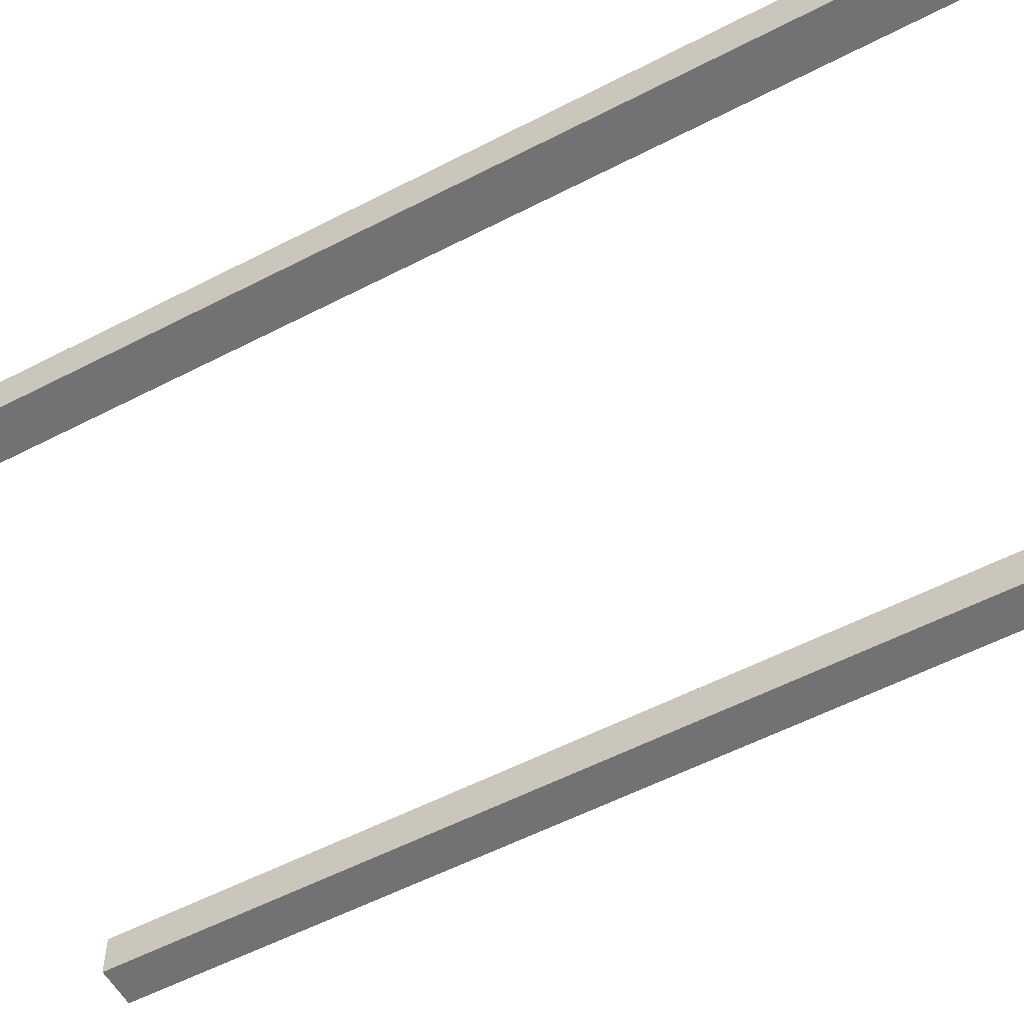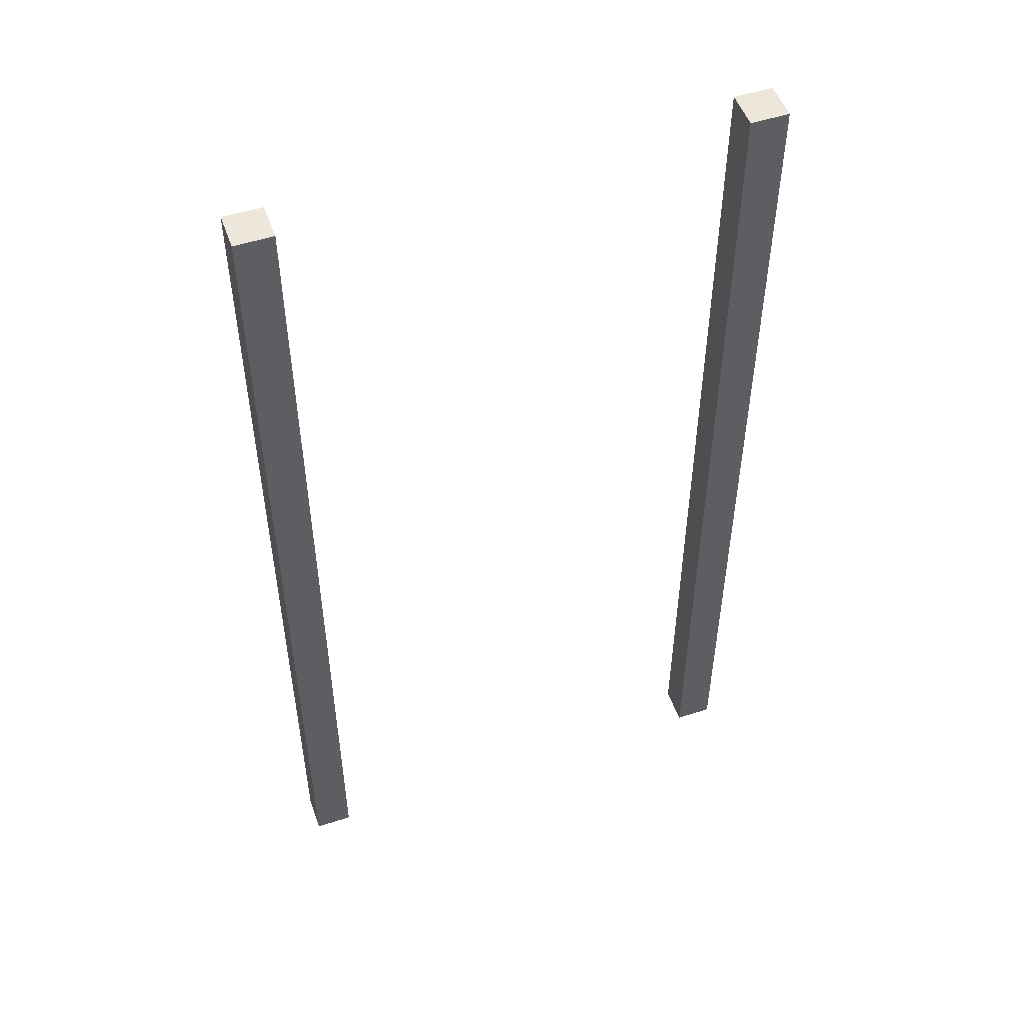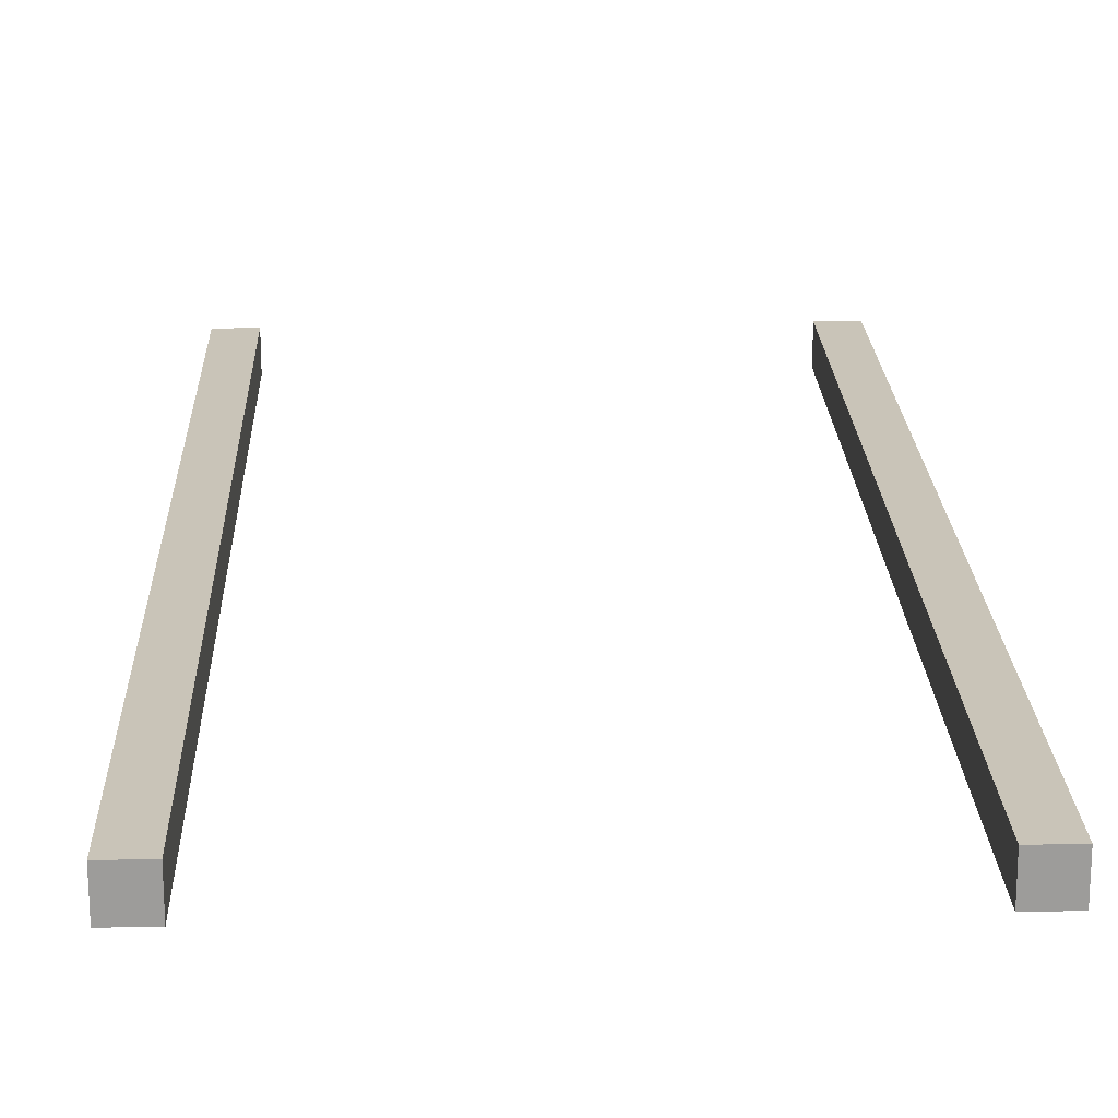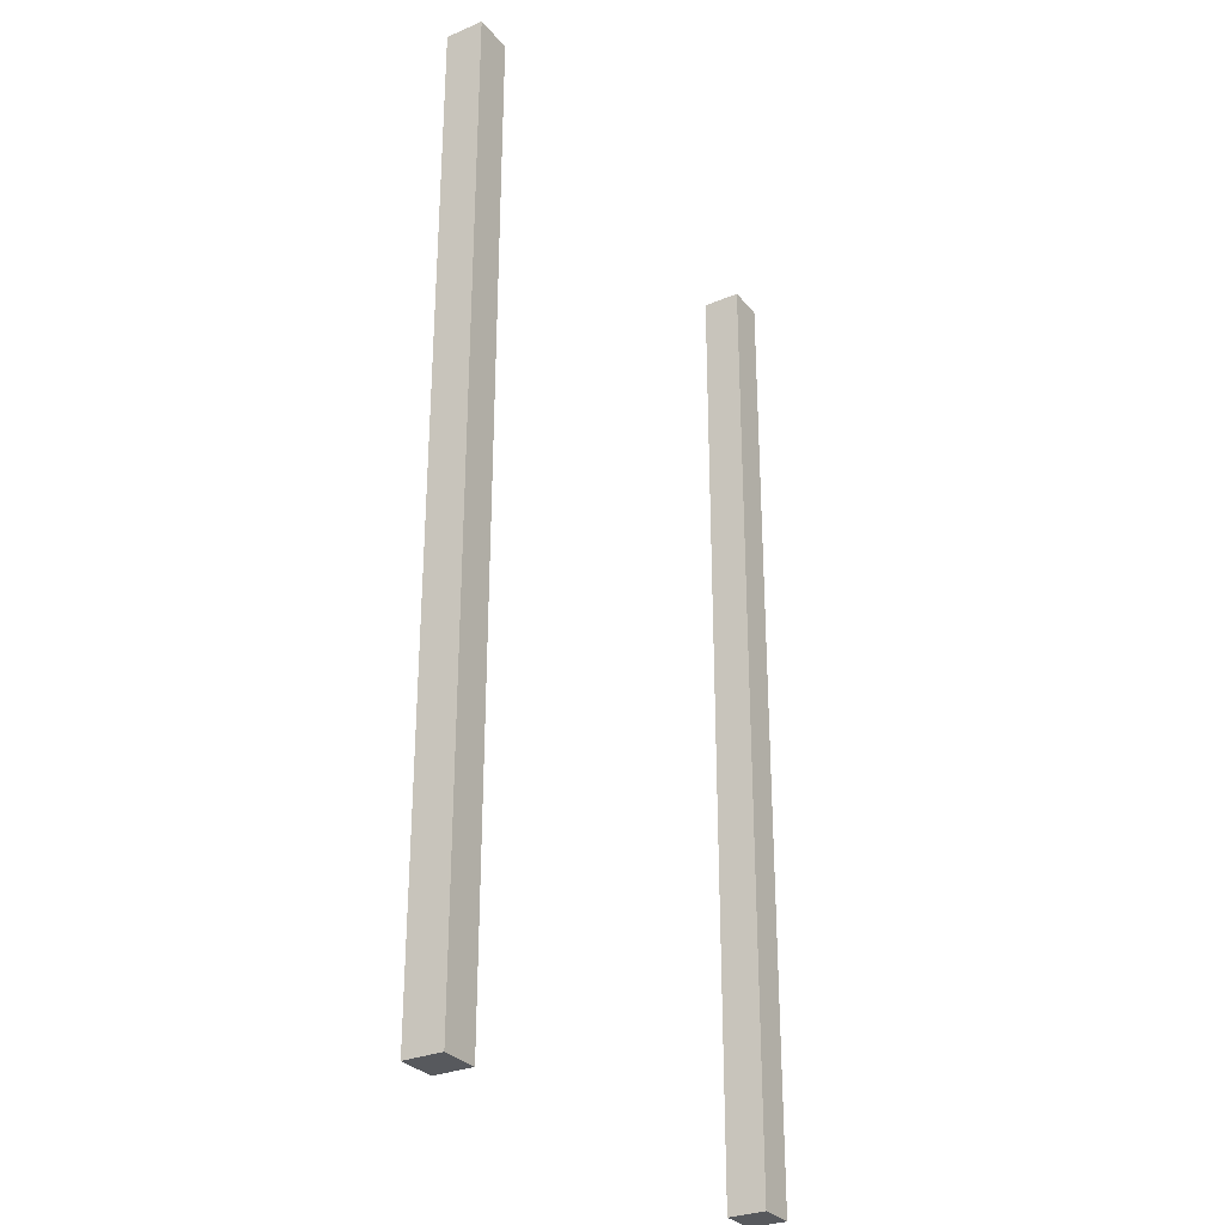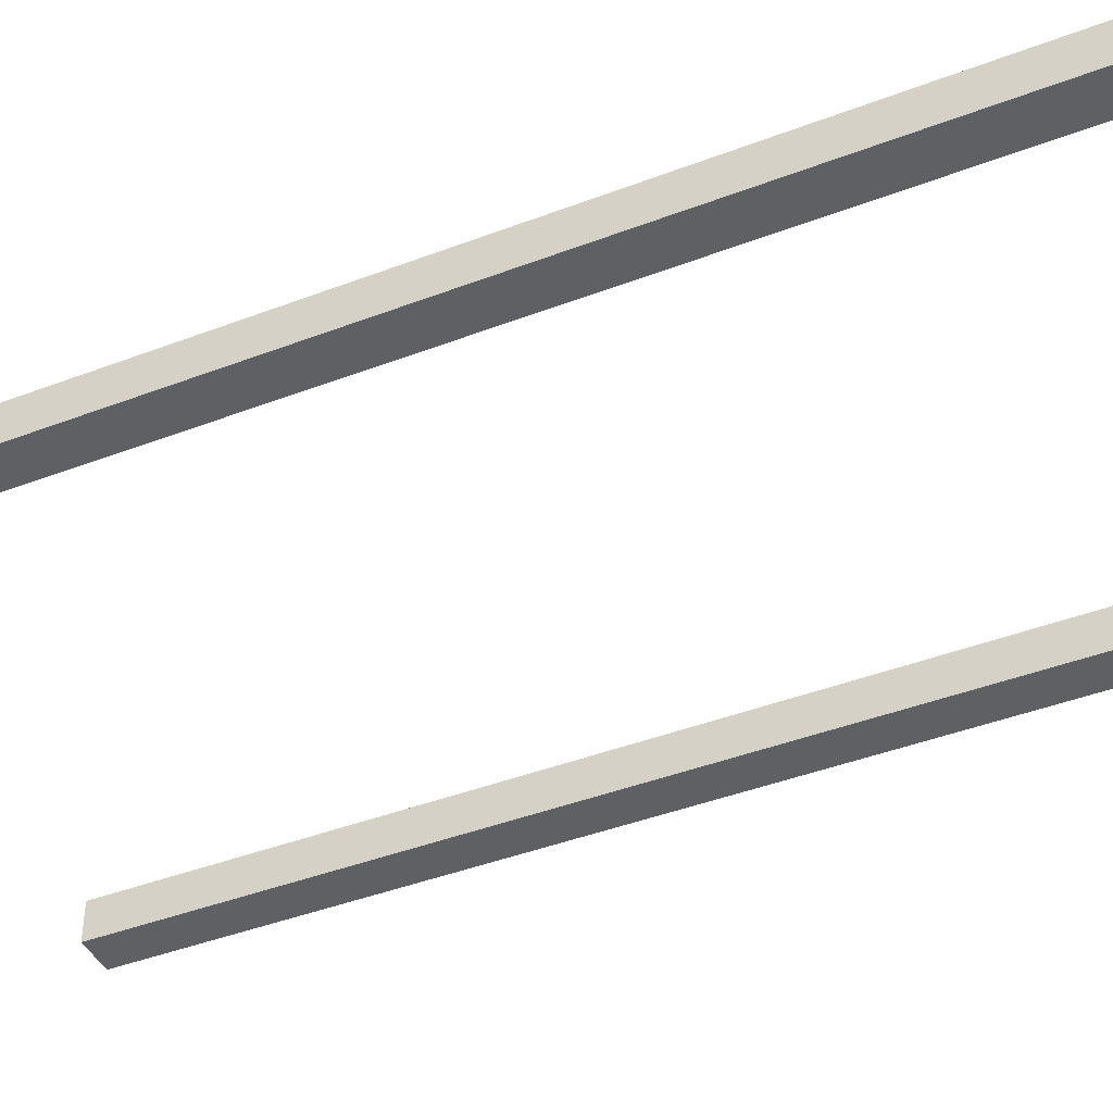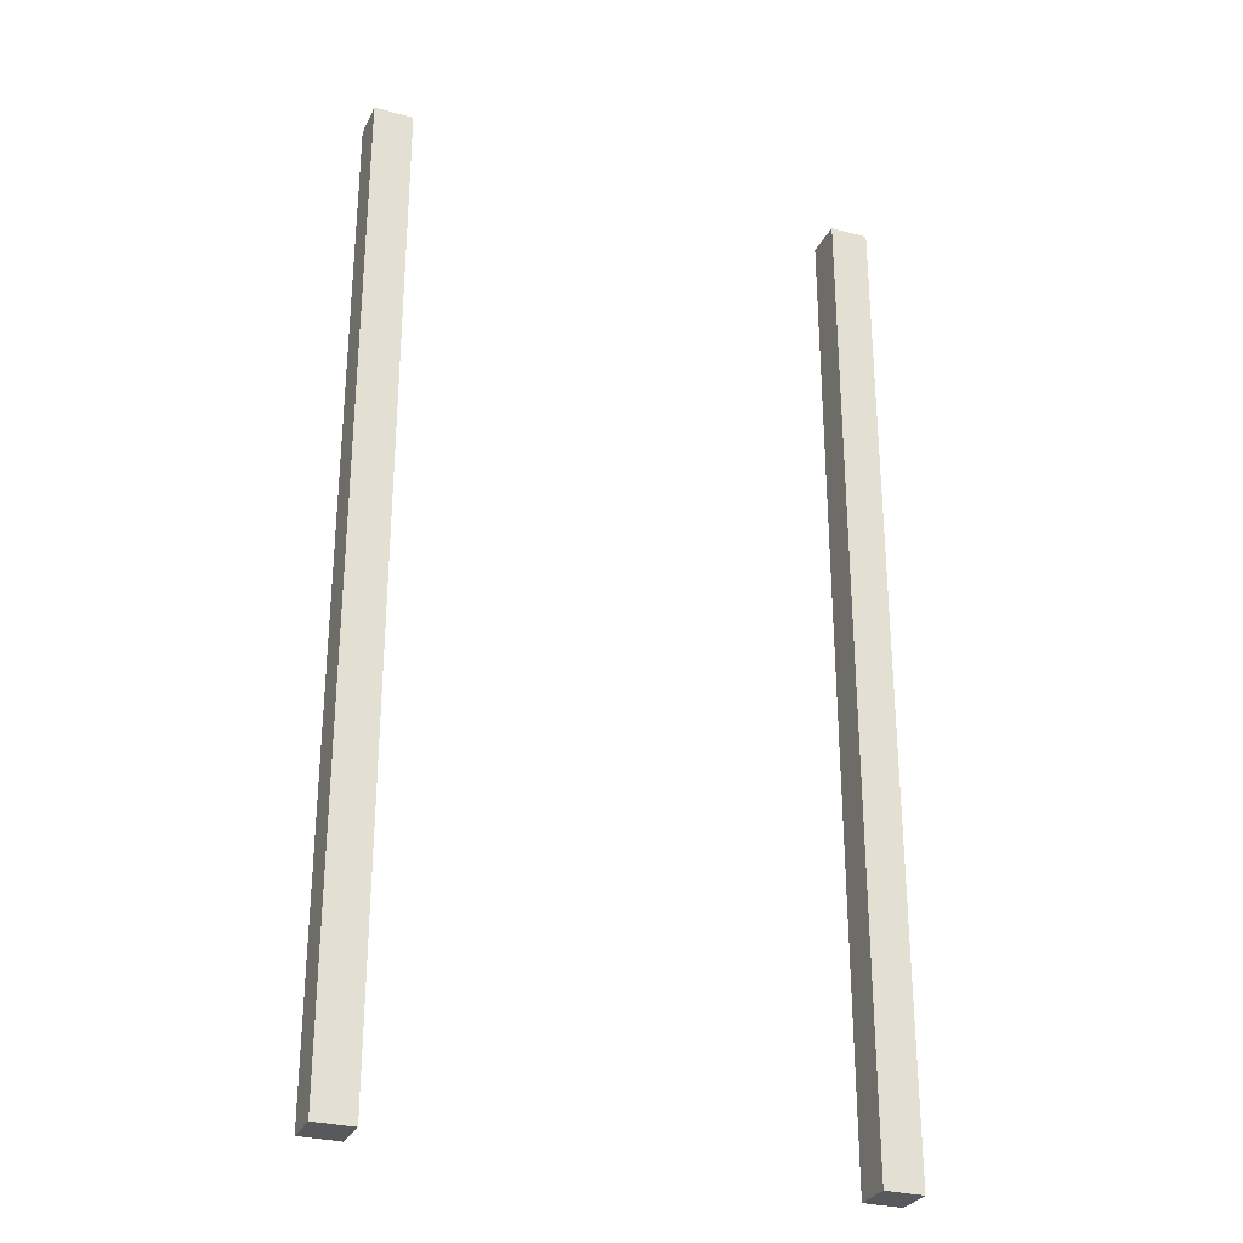
<metadata>
{"format":"obj","ext":"obj","renderer":"f3d","projection":"perspective","resolution":1024,"background":"white","views":[{"elev":-55.6,"azim":118.7,"up":"+Z"},{"elev":51.4,"azim":-19.4,"up":"+Y"},{"elev":20.1,"azim":-2.0,"up":"+Z"},{"elev":-29.7,"azim":-58.4,"up":"+Y"},{"elev":-42.7,"azim":114.5,"up":"+Z"},{"elev":-29.4,"azim":157.9,"up":"+Y"}]}
</metadata>
<code>
o EVT_OC_MAINGATE02_01
v 1.707 4.065 -0.1456
v 2.003 -3.538 0.152
v 2.003 4.065 0.152
v -2.003 4.065 -0.152
v -1.706 -3.538 -0.1515
v -1.707 4.065 0.1455
v 1.706 -3.538 0.1515
v -1.707 -3.538 0.1455
v 1.707 -3.538 -0.1456
v 2.004 -3.538 -0.145
v 1.706 4.065 0.1515
v 2.004 4.065 -0.145
v -2.003 -3.538 -0.152
v -2.004 -3.538 0.145
v -2.004 4.065 0.145
v -1.706 4.063 -0.1515
f 11 7 3
f 1 12 9
f 6 8 16
f 4 13 15
f 2 3 7
f 10 12 2
f 5 16 8
f 14 15 13
f 7 11 9
f 2 7 10
f 10 9 12
f 9 10 7
f 11 3 1
f 1 9 11
f 3 2 12
f 12 1 3
f 5 13 16
f 13 5 14
f 8 6 14
f 8 14 5
f 15 14 6
f 15 6 4
f 4 16 13
f 16 4 6

</code>
